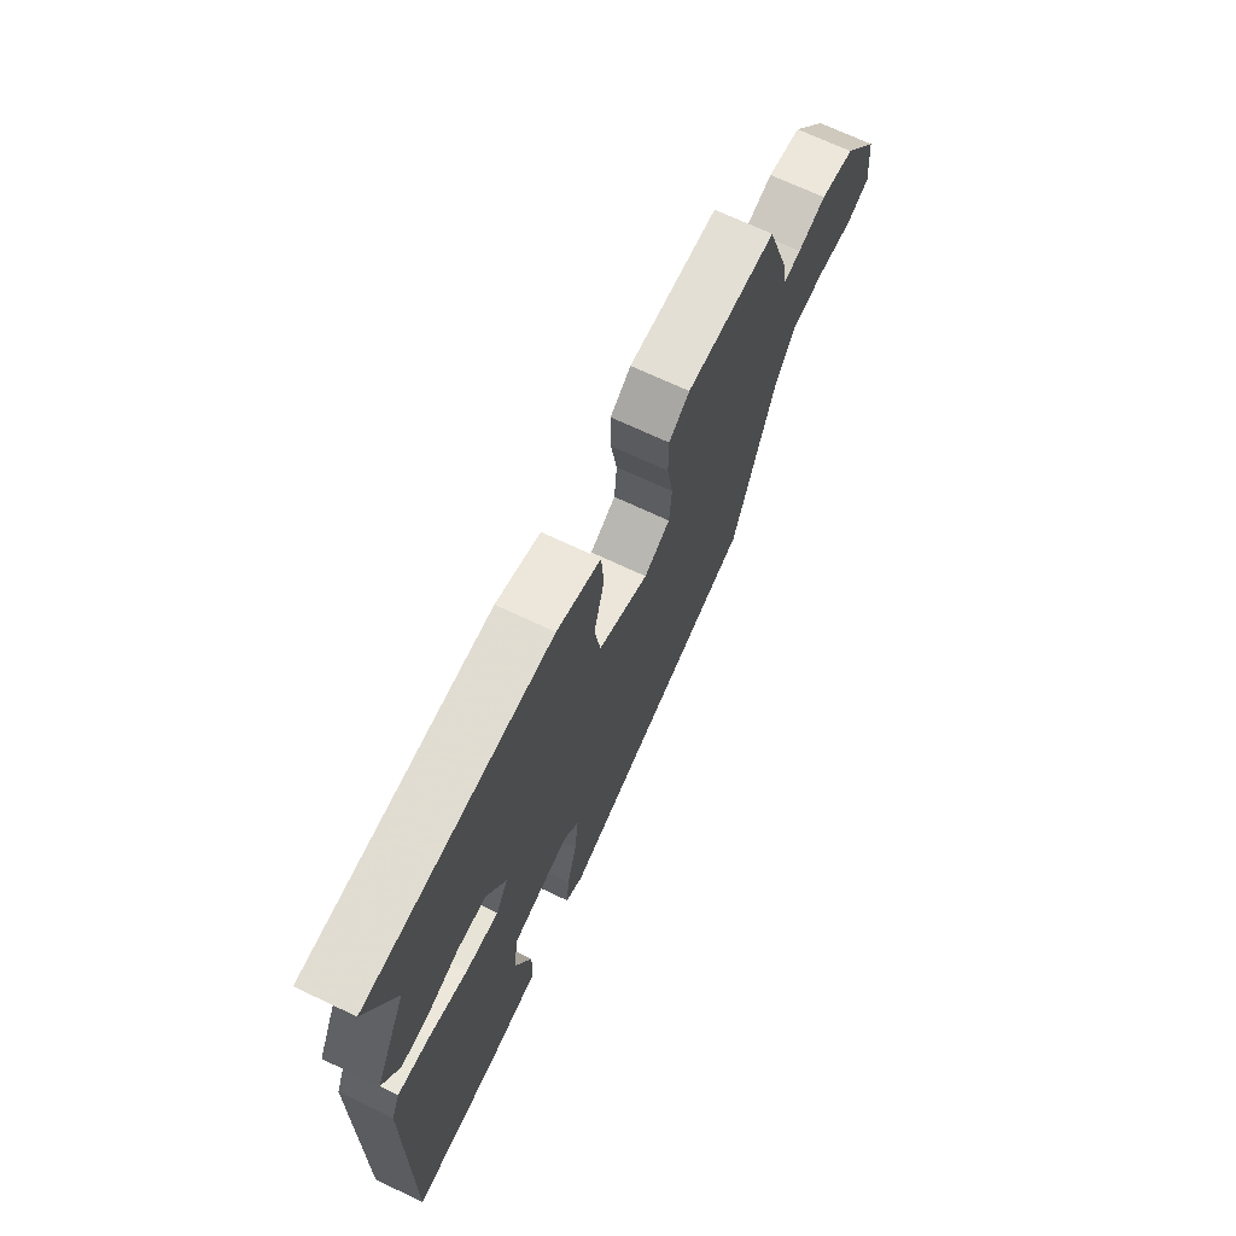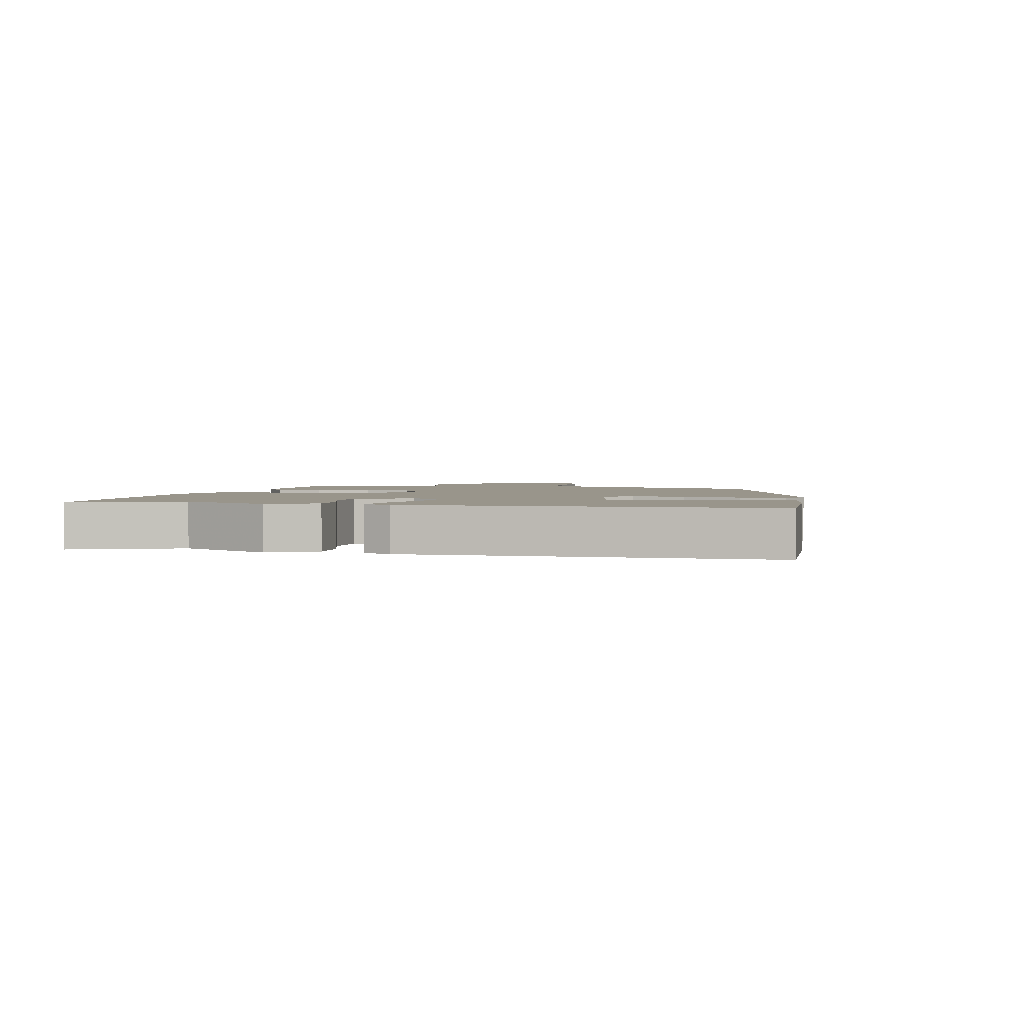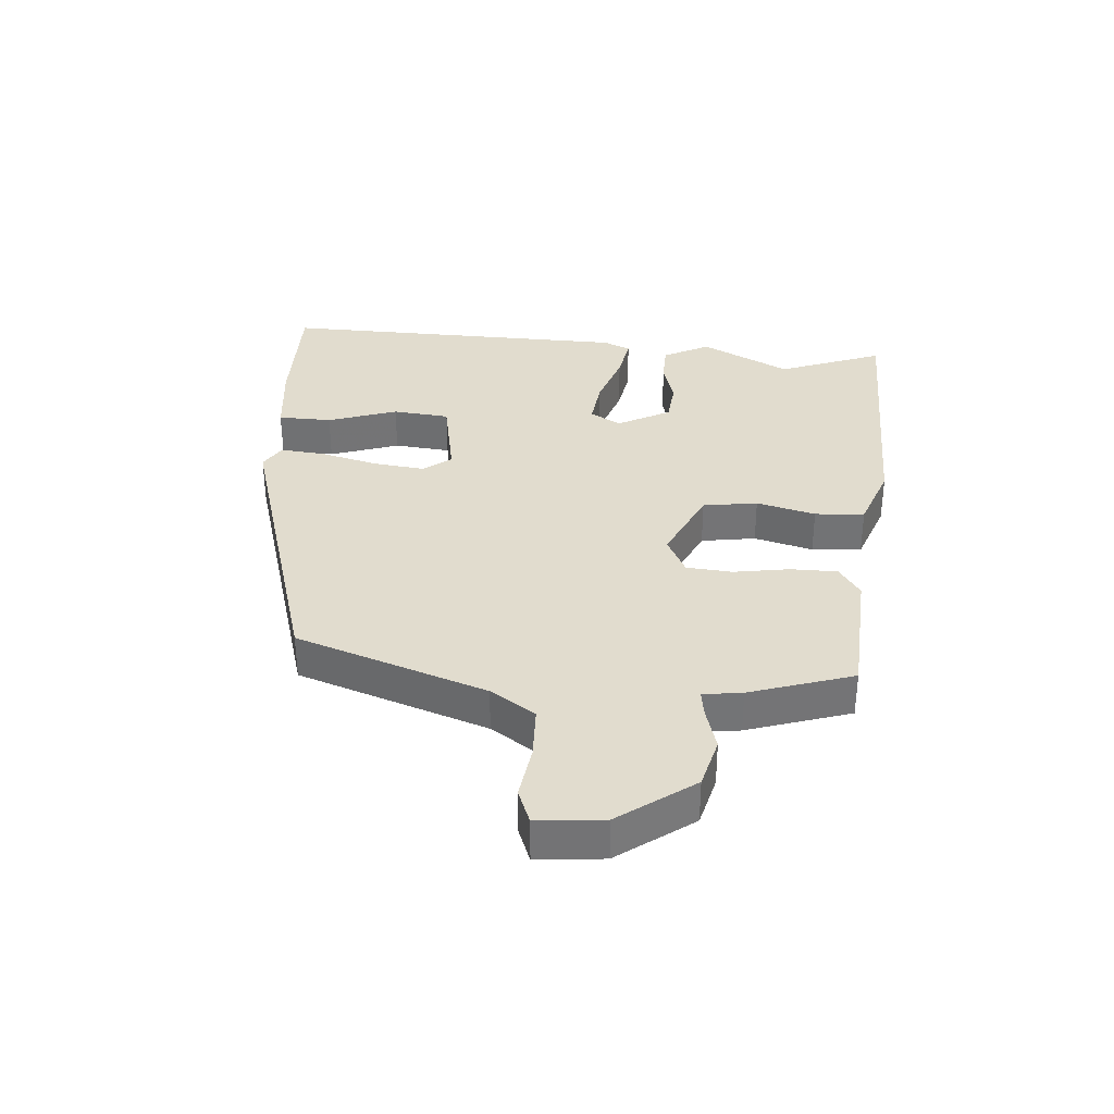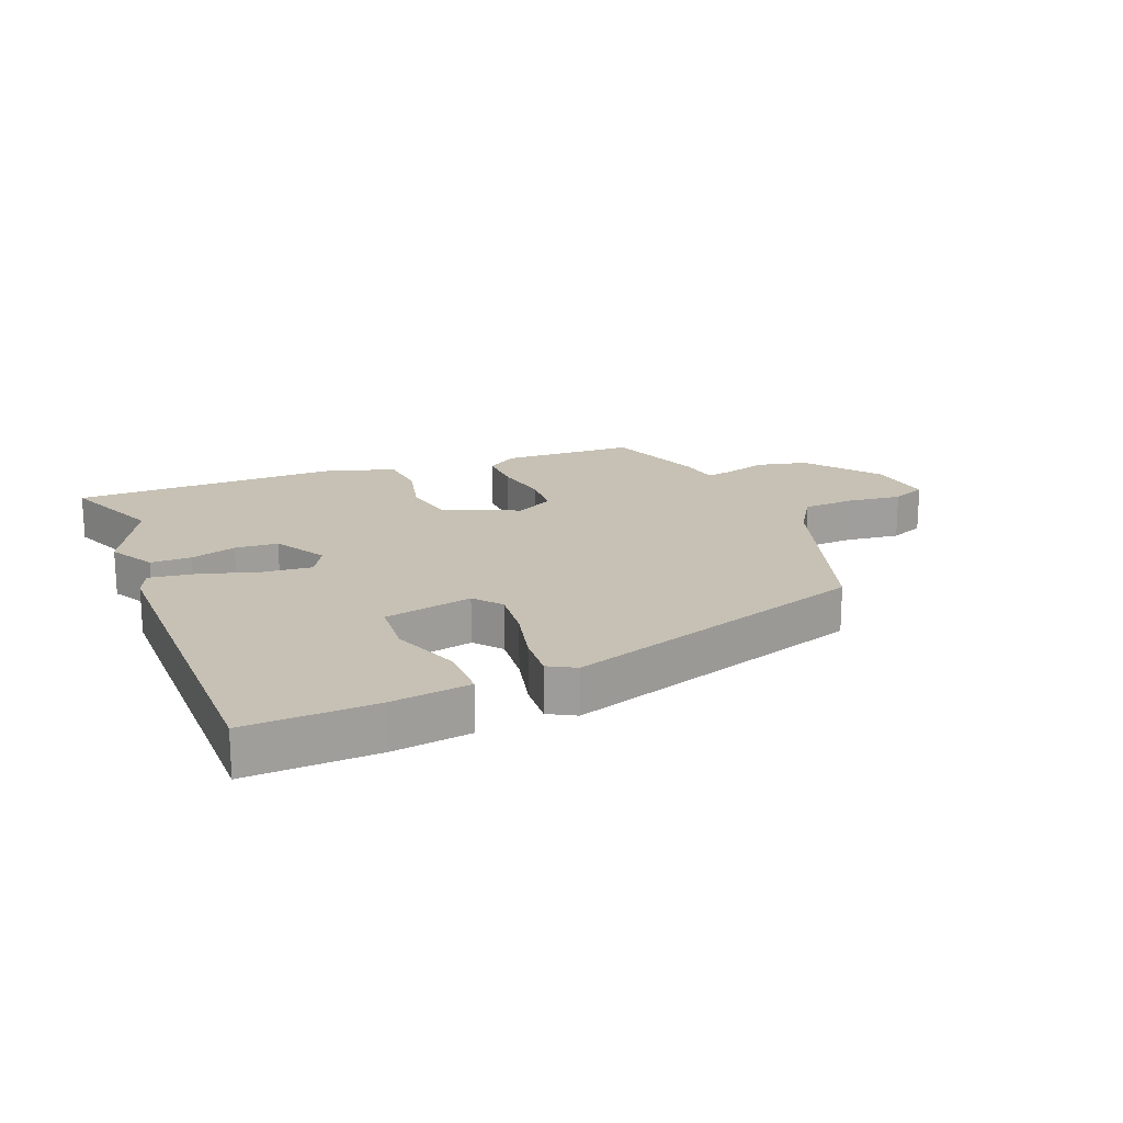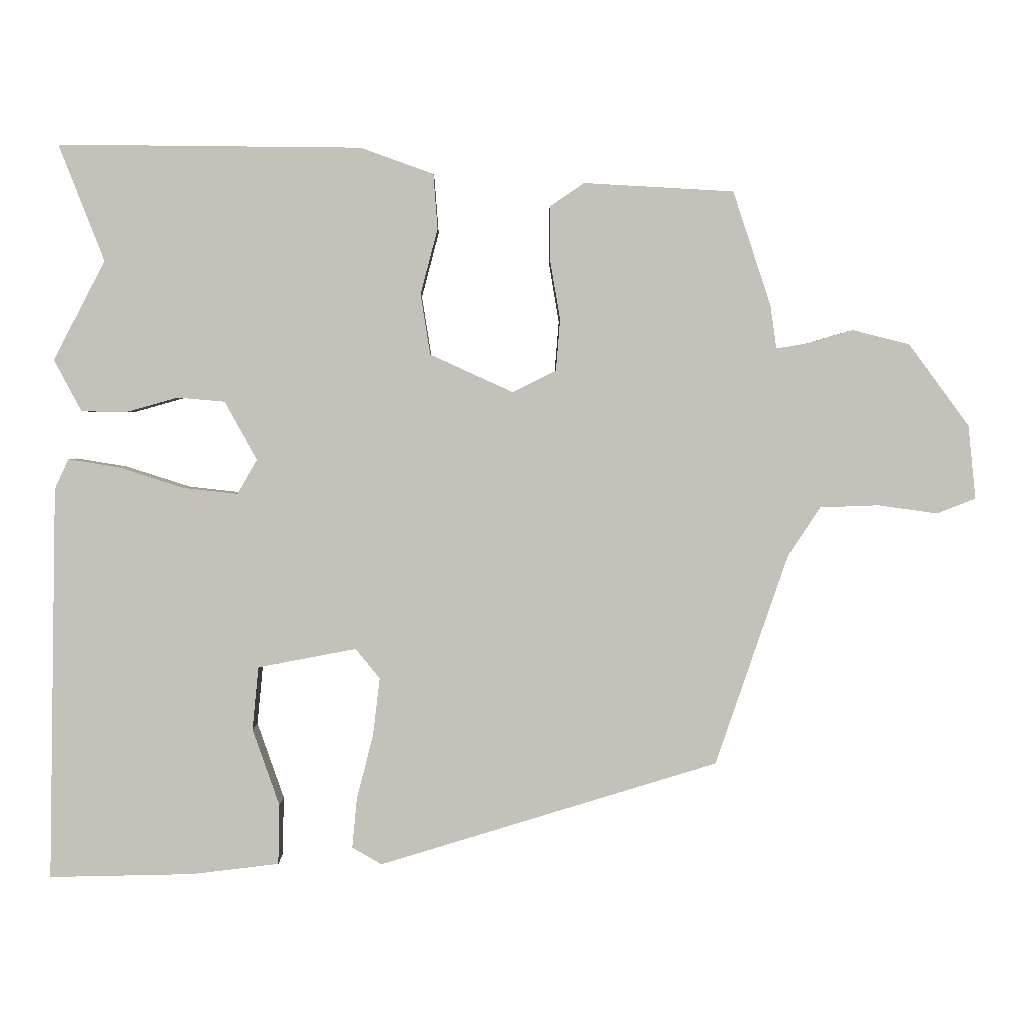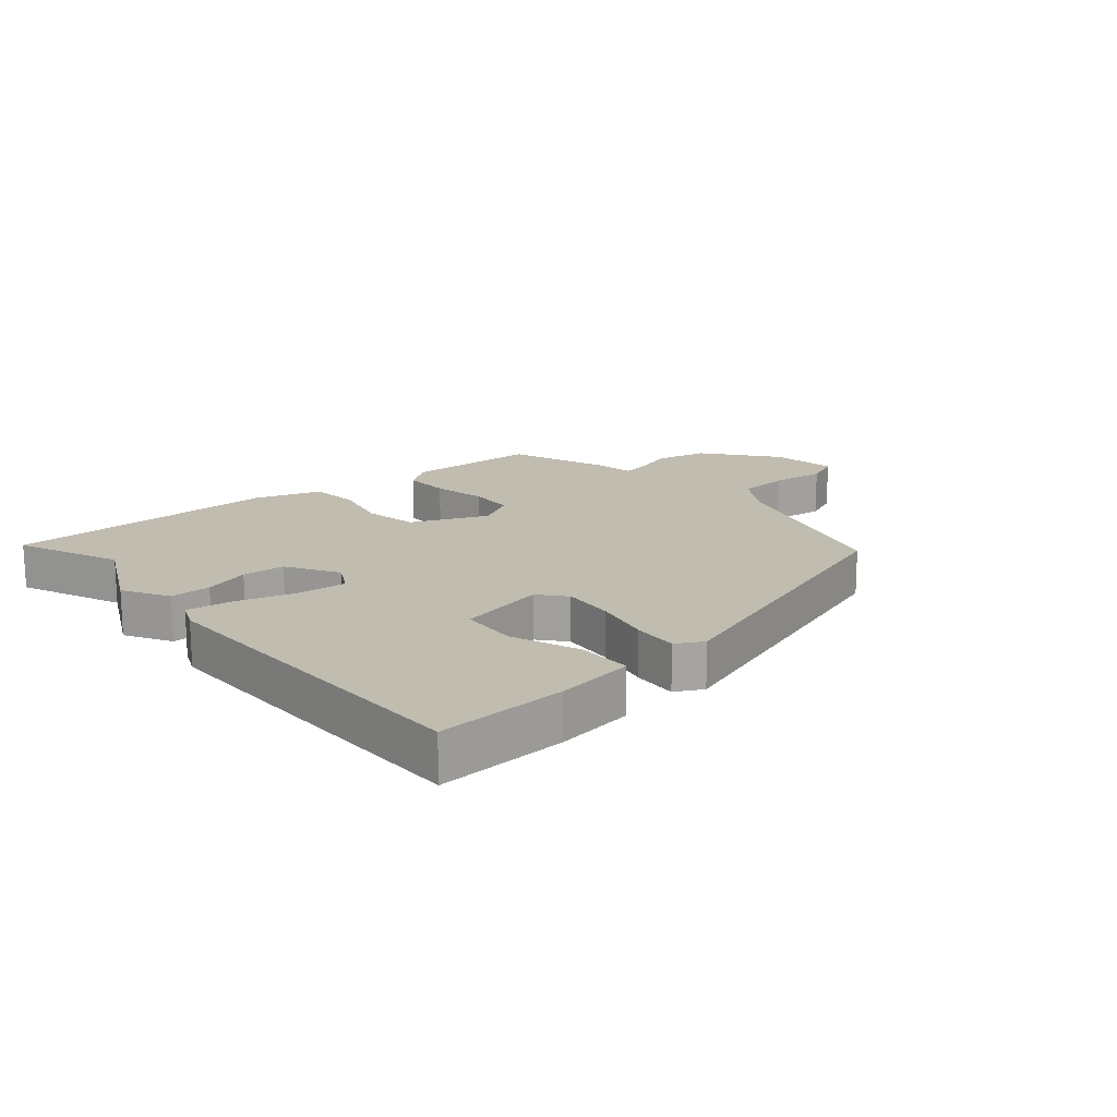
<metadata>
{"format":"obj","ext":"obj","renderer":"f3d","projection":"perspective","resolution":1024,"background":"white","views":[{"elev":69.5,"azim":115.4,"up":"+Z"},{"elev":2.2,"azim":102.0,"up":"+Y"},{"elev":34.1,"azim":-85.2,"up":"+Y"},{"elev":18.6,"azim":157.0,"up":"+Y"},{"elev":2.2,"azim":179.5,"up":"+Z"},{"elev":16.6,"azim":138.0,"up":"+Y"}]}
</metadata>
<code>
v 0.521 0.07 0.553
v 0.455 0.07 0.384
v 0.53 0.07 0.24
v 0.49 0.07 0.165
v 0.424 0.07 0.164
v 0.35 0.07 0.185
v 0.281 0.07 0.179
v 0.234 0.07 0.094
v 0.263 0.07 0.044
v 0.342 0.07 0.053
v 0.436 0.07 0.083
v 0.51 0.07 0.095
v 0.53 0.07 0.051
v 0.541 0.07 -0.521
v 0.332 0.07 -0.517
v 0.205 0.07 -0.502
v 0.203 0.07 -0.415
v 0.242 0.07 -0.303
v 0.233 0.07 -0.211
v 0.09 0.07 -0.184
v 0.055 0.07 -0.228
v 0.065 0.07 -0.312
v 0.089 0.07 -0.405
v 0.096 0.07 -0.478
v 0.053 0.07 -0.503
v -0.44 0.07 -0.354
v -0.545 0.07 -0.048
v -0.593 0.07 0.024
v -0.678 0.07 0.027
v -0.765 0.07 0.015
v -0.821 0.07 0.037
v -0.81 0.07 0.144
v -0.722 0.07 0.263
v -0.639 0.07 0.284
v -0.571 0.07 0.264
v -0.527 0.07 0.257
v -0.518 0.07 0.32
v -0.463 0.07 0.486
v -0.245 0.07 0.498
v -0.195 0.07 0.464
v -0.195 0.07 0.388
v -0.21 0.07 0.299
v -0.204 0.07 0.225
v -0.141 0.07 0.193
v -0.02 0.07 0.248
v -0.006 0.07 0.336
v -0.031 0.07 0.431
v -0.025 0.07 0.511
v 0.081 0.07 0.549
v 0.521 0 0.553
v 0.455 0 0.384
v 0.53 0 0.24
v 0.49 0 0.165
v 0.424 0 0.164
v 0.35 0 0.185
v 0.281 0 0.179
v 0.234 0 0.094
v 0.263 0 0.044
v 0.342 0 0.053
v 0.436 0 0.083
v 0.51 0 0.095
v 0.53 0 0.051
v 0.541 0 -0.521
v 0.332 0 -0.517
v 0.205 0 -0.502
v 0.203 0 -0.415
v 0.242 0 -0.303
v 0.233 0 -0.211
v 0.09 0 -0.184
v 0.055 0 -0.228
v 0.065 0 -0.312
v 0.089 0 -0.405
v 0.096 0 -0.478
v 0.053 0 -0.503
v -0.44 0 -0.354
v -0.545 0 -0.048
v -0.593 0 0.024
v -0.678 0 0.027
v -0.765 0 0.015
v -0.821 0 0.037
v -0.81 0 0.144
v -0.722 0 0.263
v -0.639 0 0.284
v -0.571 0 0.264
v -0.527 0 0.257
v -0.518 0 0.32
v -0.463 0 0.486
v -0.245 0 0.498
v -0.195 0 0.464
v -0.195 0 0.388
v -0.21 0 0.299
v -0.204 0 0.225
v -0.141 0 0.193
v -0.02 0 0.248
v -0.006 0 0.336
v -0.031 0 0.431
v -0.025 0 0.511
v 0.081 0 0.549
f 49 1 2
f 48 49 2
f 47 48 2
f 46 47 2
f 2 3 4
f 46 2 4
f 45 46 4
f 40 41 42
f 39 40 42
f 38 39 42
f 37 38 42
f 36 37 42
f 36 42 43
f 33 34 35
f 32 33 35
f 31 32 35
f 30 31 35
f 29 30 35
f 28 29 35 36
f 36 43 44
f 28 36 44
f 27 28 44
f 26 27 44
f 25 26 44
f 24 25 44
f 23 24 44
f 22 23 44
f 16 17 18
f 15 16 18
f 14 15 18
f 13 14 18
f 12 13 18
f 11 12 18
f 10 11 18 19
f 9 10 19 20
f 4 5 6
f 45 4 6
f 45 6 7
f 21 22 44 45
f 20 21 45
f 9 20 45
f 8 9 45
f 7 8 45
f 51 50 98
f 51 98 97
f 51 97 96
f 51 96 95
f 53 52 51
f 53 51 95
f 53 95 94
f 91 90 89
f 91 89 88
f 91 88 87
f 91 87 86
f 91 86 85
f 92 91 85
f 84 83 82
f 84 82 81
f 84 81 80
f 84 80 79
f 84 79 78
f 85 84 78 77
f 93 92 85
f 93 85 77
f 93 77 76
f 93 76 75
f 93 75 74
f 93 74 73
f 93 73 72
f 93 72 71
f 67 66 65
f 67 65 64
f 67 64 63
f 67 63 62
f 67 62 61
f 67 61 60
f 68 67 60 59
f 69 68 59 58
f 55 54 53
f 55 53 94
f 56 55 94
f 94 93 71 70
f 94 70 69
f 94 69 58
f 94 58 57
f 94 57 56
f 1 50 51 2
f 2 51 52 3
f 3 52 53 4
f 4 53 54 5
f 5 54 55 6
f 6 55 56 7
f 7 56 57 8
f 8 57 58 9
f 9 58 59 10
f 10 59 60 11
f 11 60 61 12
f 12 61 62 13
f 13 62 63 14
f 14 63 64 15
f 15 64 65 16
f 16 65 66 17
f 17 66 67 18
f 18 67 68 19
f 19 68 69 20
f 20 69 70 21
f 21 70 71 22
f 22 71 72 23
f 23 72 73 24
f 24 73 74 25
f 25 74 75 26
f 26 75 76 27
f 27 76 77 28
f 28 77 78 29
f 29 78 79 30
f 30 79 80 31
f 31 80 81 32
f 32 81 82 33
f 33 82 83 34
f 34 83 84 35
f 35 84 85 36
f 36 85 86 37
f 37 86 87 38
f 38 87 88 39
f 39 88 89 40
f 40 89 90 41
f 41 90 91 42
f 42 91 92 43
f 43 92 93 44
f 44 93 94 45
f 45 94 95 46
f 46 95 96 47
f 47 96 97 48
f 48 97 98 49
f 49 98 50 1

</code>
